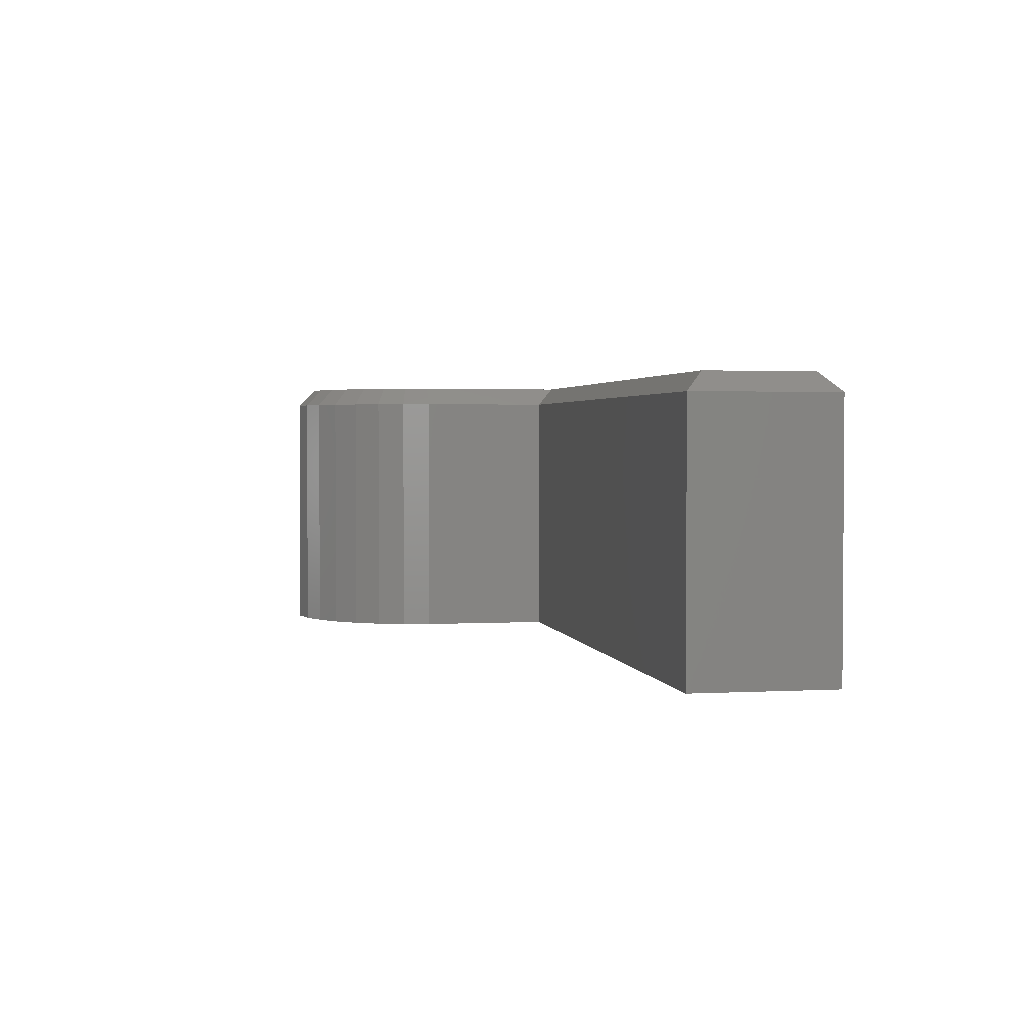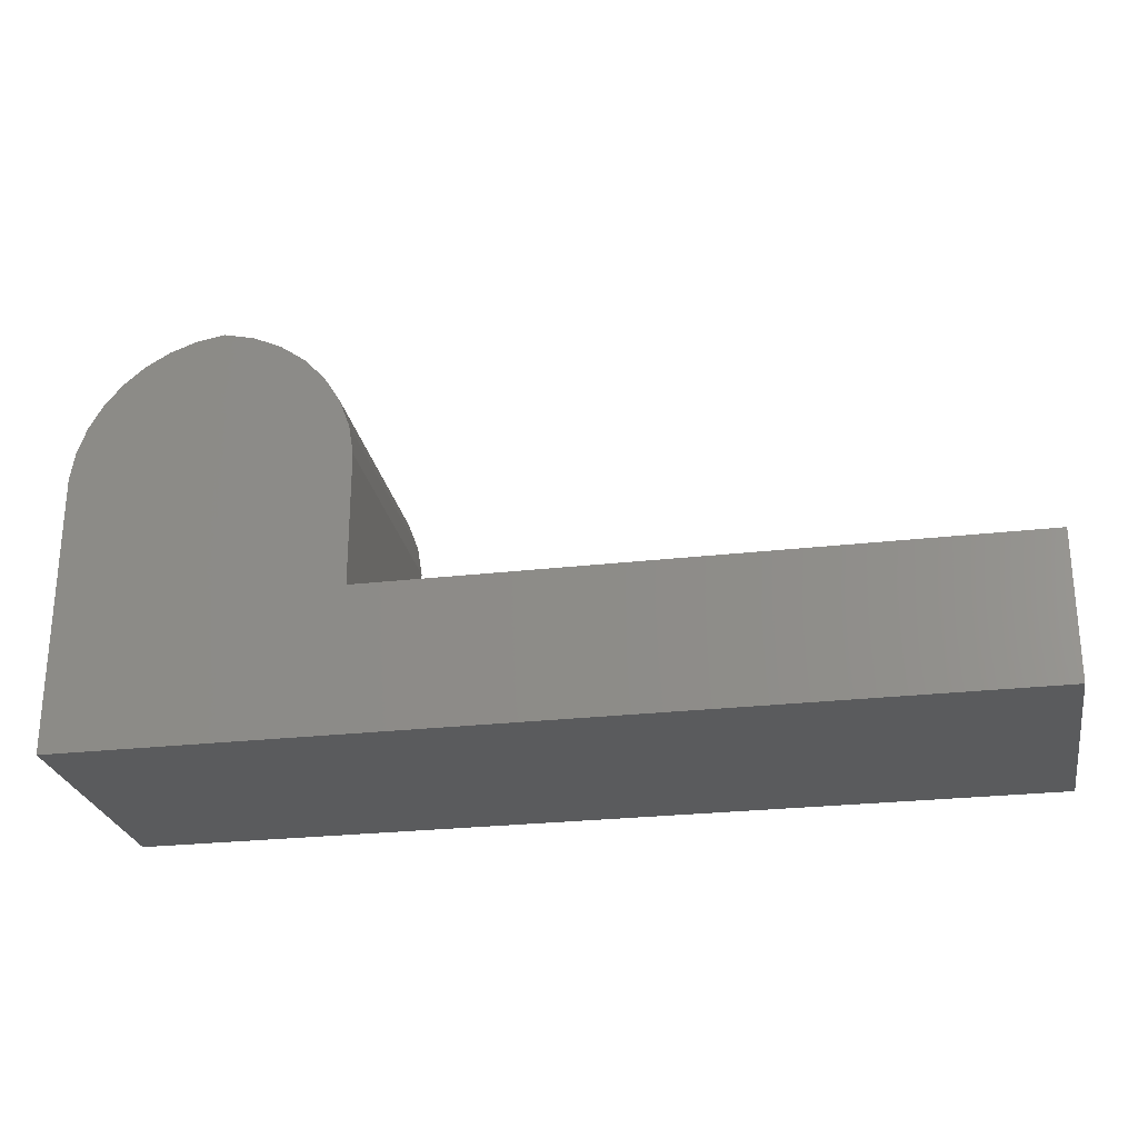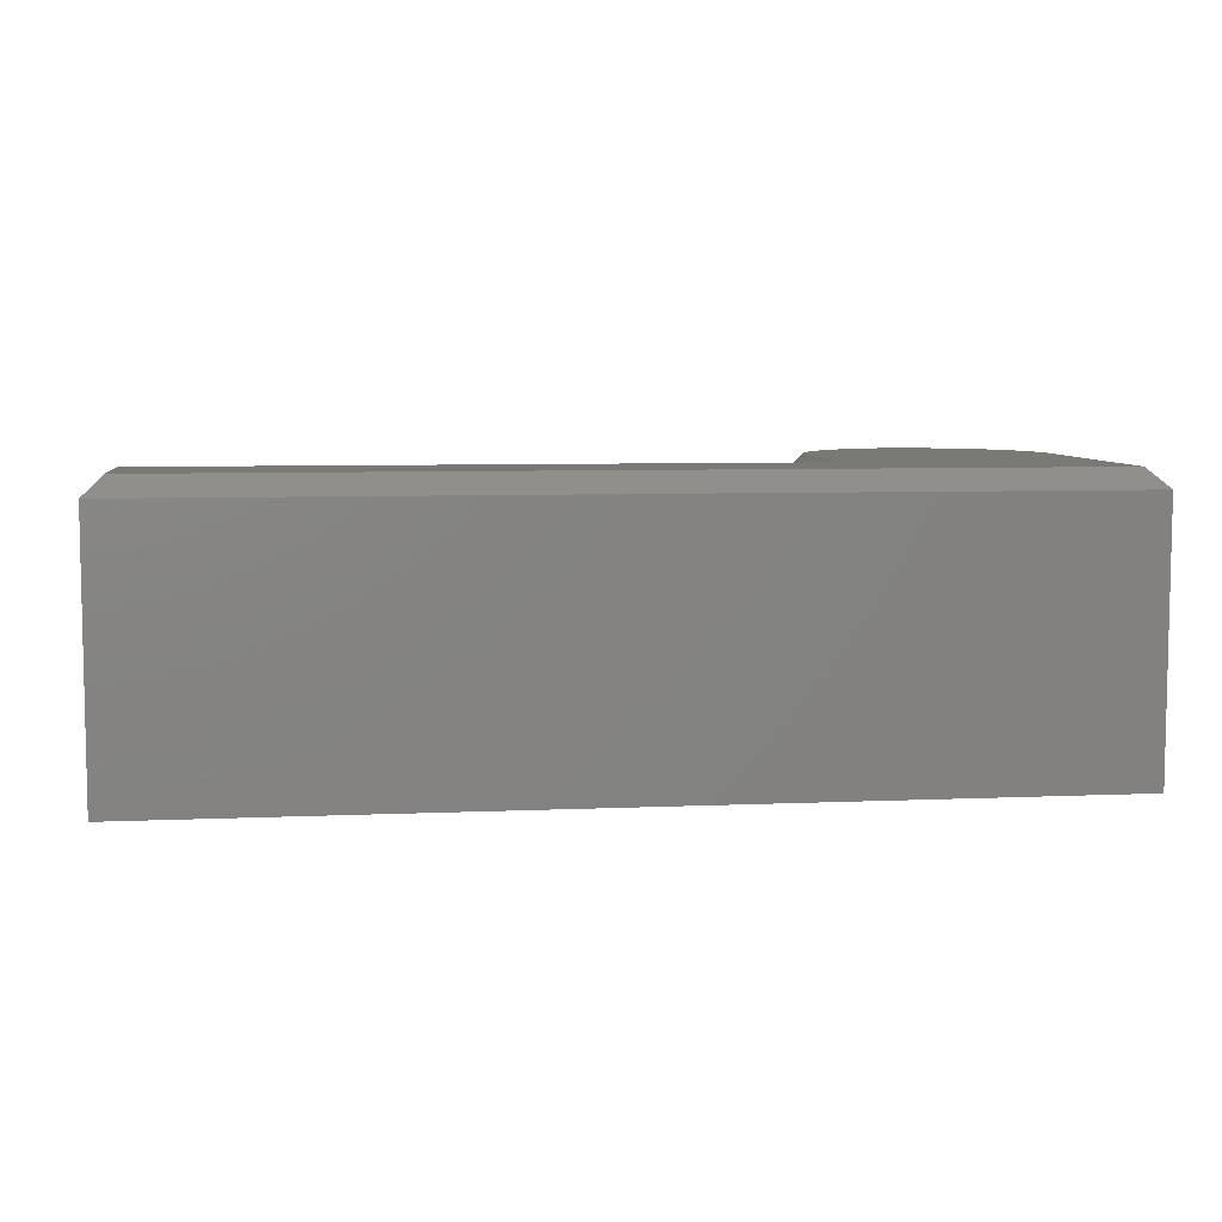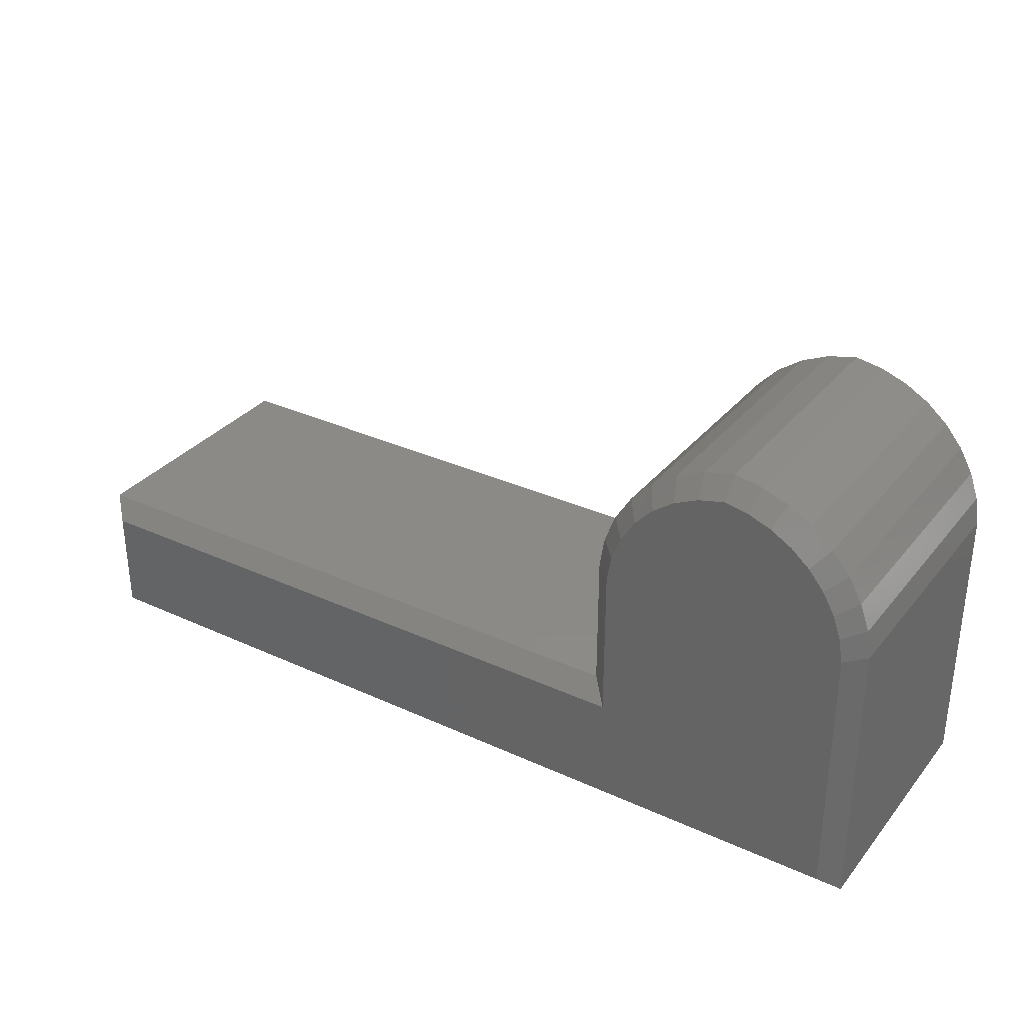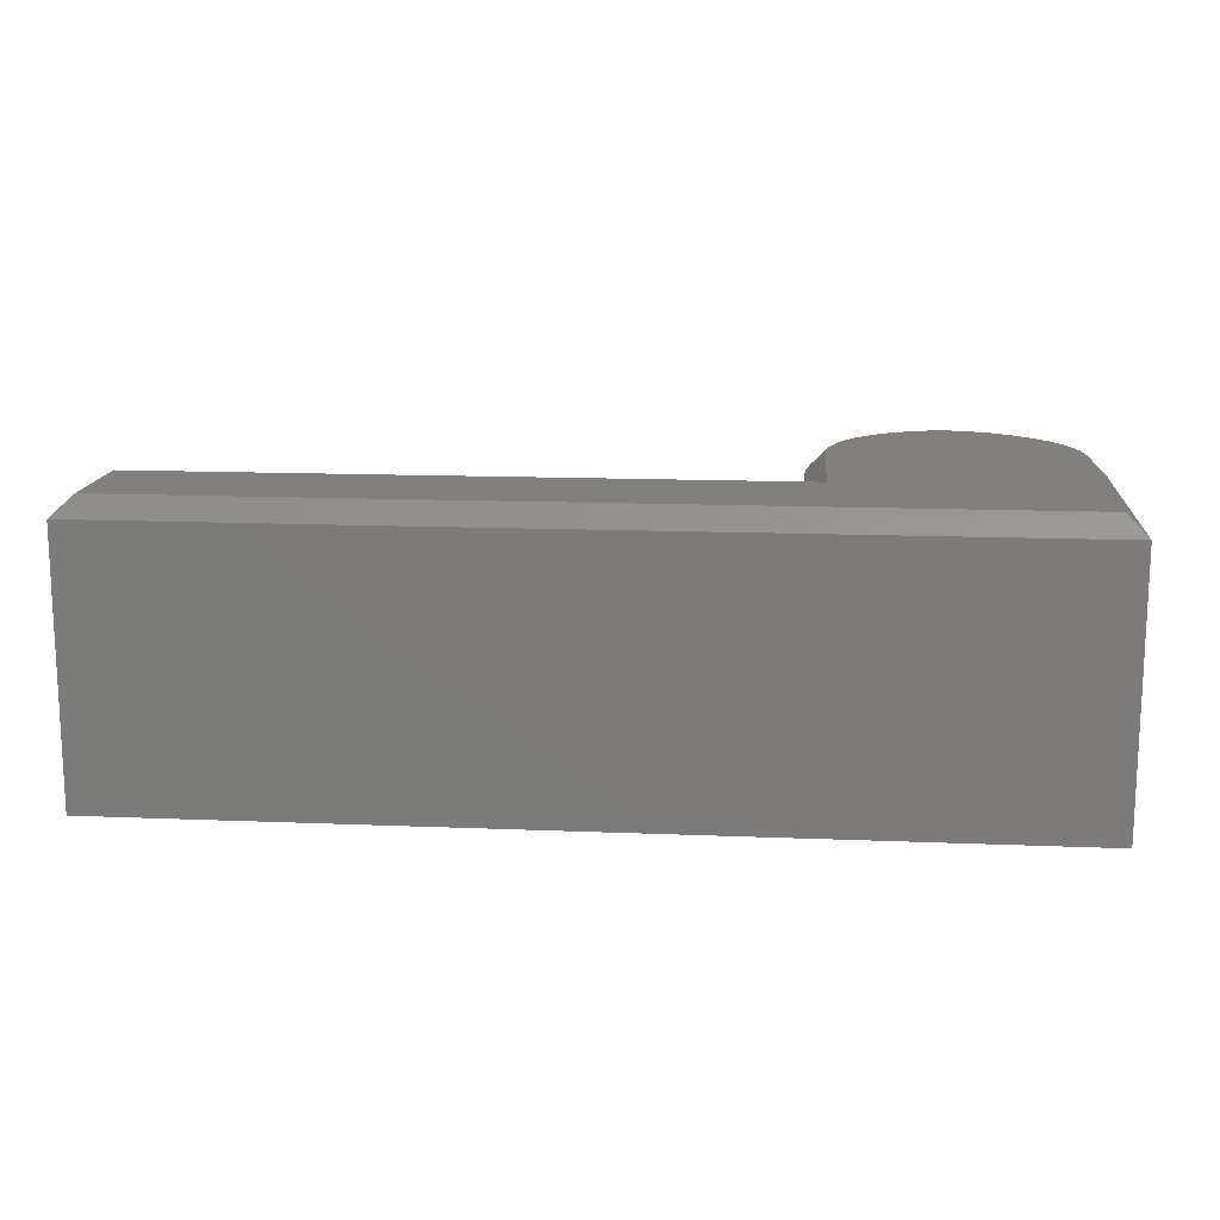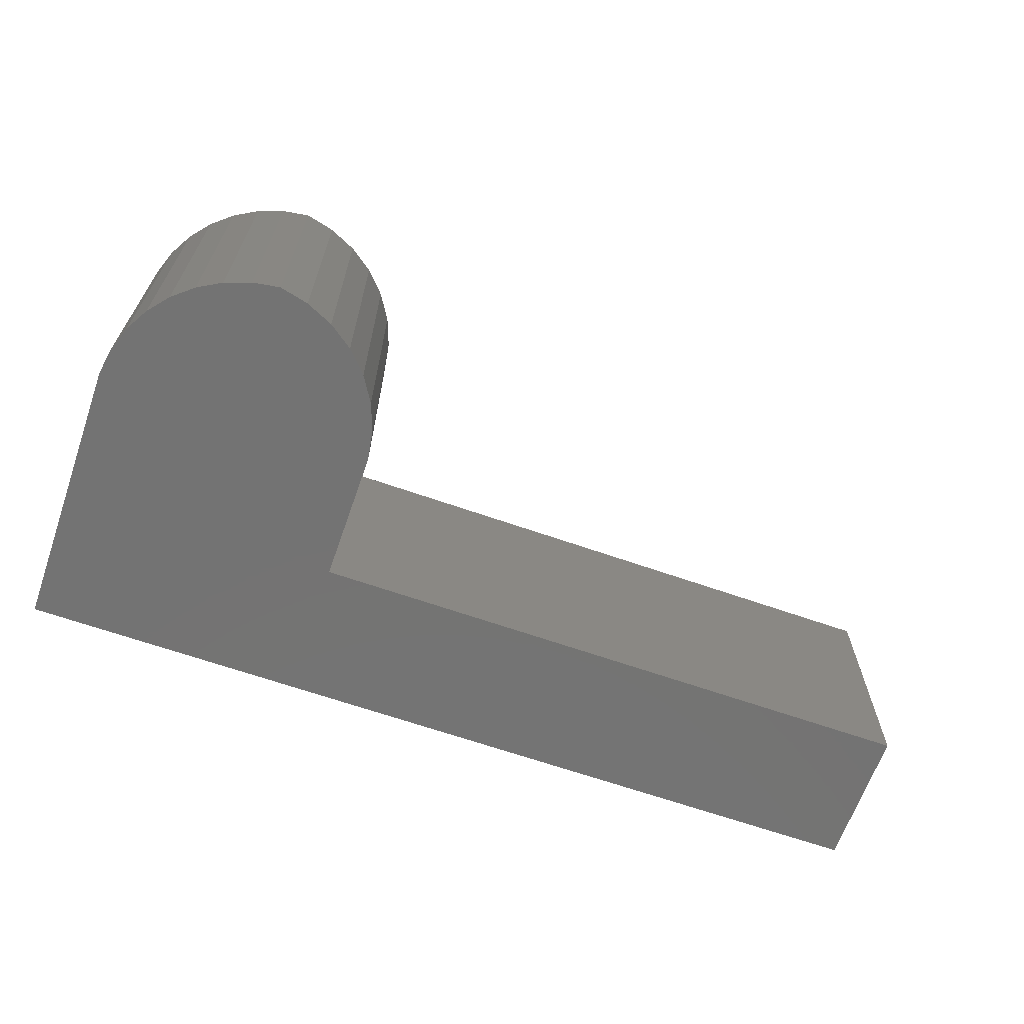
<metadata>
{"format":"stl","ext":"stl","renderer":"f3d","projection":"perspective","resolution":1024,"background":"white","views":[{"elev":2.3,"azim":79.2,"up":"+Y"},{"elev":-25.8,"azim":10.4,"up":"+Z"},{"elev":6.8,"azim":172.7,"up":"+Y"},{"elev":32.4,"azim":-147.4,"up":"+Z"},{"elev":14.4,"azim":-174.9,"up":"+Y"},{"elev":-65.6,"azim":-19.4,"up":"+Y"}]}
</metadata>
<code>
# stl→obj: 61 verts, 118 faces
v 0.1405 0 0.33
v 0.09953 0 0.3318
v 0.1192 0 0.3353
v 0.08077 0 0.3249
v 0.1603 0 0.3207
v 0.06351 0 0.3149
v 0.2157 0 0.104
v 0.01562 0 0.01562
v 0.2157 0 0.2154
v 0.01562 0 0.2307
v 0.2157 0 0.2308
v 0.01893 0 0.2504
v 0.2121 0 0.2524
v 0.02563 0 0.2693
v 0.2044 0 0.273
v 0.0355 0 0.2866
v 0.1929 0 0.2916
v 0.04826 0 0.302
v 0.178 0 0.3078
v 0.7422 0 0.01562
v 0.7422 0 0.104
v 1.417e-17 -0.01562 0.2313
v 0 -0.01562 0
v 1.394e-16 -0.2344 0.2313
v 0 -0.2344 0
v 0.003727 -0.01562 0.254
v 0.003727 -0.2344 0.254
v 0.01141 -0.01562 0.2757
v 0.01141 -0.2344 0.2757
v 0.02282 -0.01562 0.2957
v 0.02282 -0.2344 0.2957
v 0.03759 -0.01562 0.3134
v 0.03759 -0.2344 0.3134
v 0.05525 -0.01562 0.3282
v 0.05525 -0.2344 0.3282
v 0.07524 -0.01562 0.3396
v 0.07524 -0.2344 0.3396
v 0.09694 -0.01562 0.3473
v 0.09694 -0.2344 0.3473
v 0.1197 -0.01562 0.351
v 0.1197 -0.2344 0.351
v 0.1443 -0.01562 0.3452
v 0.1443 -0.2344 0.3452
v 0.1673 -0.01562 0.3347
v 0.1673 -0.2344 0.3347
v 0.1878 -0.01562 0.32
v 0.1878 -0.2344 0.32
v 0.2051 -0.01562 0.3015
v 0.2051 -0.2344 0.3015
v 0.2184 -0.01562 0.28
v 0.2184 -0.2344 0.28
v 0.2273 -0.01562 0.2563
v 0.2273 -0.2344 0.2563
v 0.2313 -0.01562 0.2313
v 0.2313 -0.2344 0.2313
v 0.2313 -0.01562 0.1197
v 0.2313 -0.2344 0.1197
v 0.7578 -0.2344 0.1197
v 0.7578 -0.01562 0.1197
v 0.7578 -0.01562 -3.946e-17
v 0.7578 -0.2344 -4.64e-17
f 1 2 3
f 4 2 1
f 5 4 1
f 6 4 5
f 7 8 9
f 9 8 10
f 9 10 11
f 11 10 12
f 11 12 13
f 13 12 14
f 13 14 15
f 15 14 16
f 15 16 17
f 17 16 18
f 17 18 19
f 19 18 6
f 19 6 5
f 8 7 20
f 20 7 21
f 22 23 24
f 24 23 25
f 22 24 26
f 26 24 27
f 26 27 28
f 28 27 29
f 28 29 30
f 30 29 31
f 30 31 32
f 32 31 33
f 32 33 34
f 34 33 35
f 34 35 36
f 36 35 37
f 36 37 38
f 38 37 39
f 38 39 40
f 40 39 41
f 40 41 42
f 42 41 43
f 42 43 44
f 44 43 45
f 44 45 46
f 46 45 47
f 46 47 48
f 48 47 49
f 48 49 50
f 50 49 51
f 50 51 52
f 52 51 53
f 52 53 54
f 54 53 55
f 56 54 57
f 57 54 55
f 58 59 57
f 57 59 56
f 60 59 61
f 61 59 58
f 25 23 61
f 61 23 60
f 34 6 32
f 32 6 18
f 32 18 30
f 30 18 16
f 30 16 28
f 28 16 14
f 28 14 26
f 26 14 12
f 26 12 22
f 22 12 10
f 40 3 38
f 38 3 2
f 38 2 36
f 36 2 4
f 36 4 34
f 34 4 6
f 48 17 46
f 46 17 19
f 46 19 44
f 44 19 5
f 44 5 42
f 42 5 1
f 42 1 40
f 40 1 3
f 54 11 52
f 52 11 13
f 52 13 50
f 50 13 15
f 15 17 50
f 50 17 48
f 56 7 54
f 54 7 9
f 54 9 11
f 59 21 56
f 56 21 7
f 60 20 59
f 59 20 21
f 23 8 60
f 60 8 20
f 22 10 23
f 23 10 8
f 41 39 43
f 43 39 37
f 25 61 58
f 25 58 57
f 25 57 55
f 25 55 24
f 35 47 37
f 37 47 45
f 37 45 43
f 24 55 27
f 27 55 53
f 27 53 29
f 29 53 51
f 29 51 31
f 31 51 49
f 31 49 33
f 33 49 47
f 33 47 35

</code>
